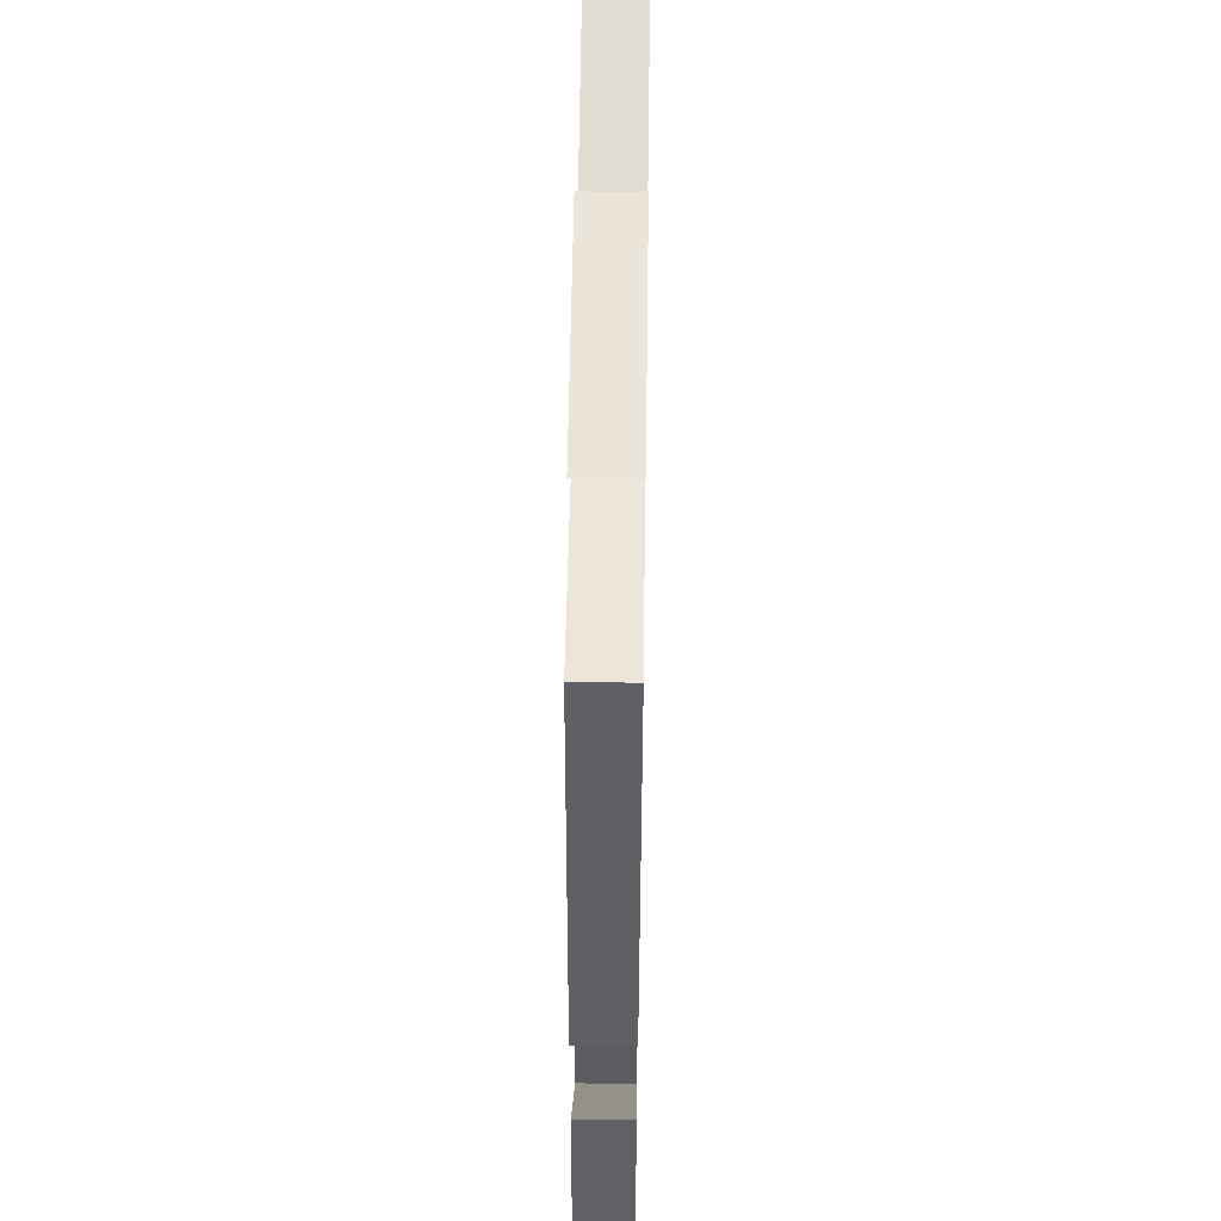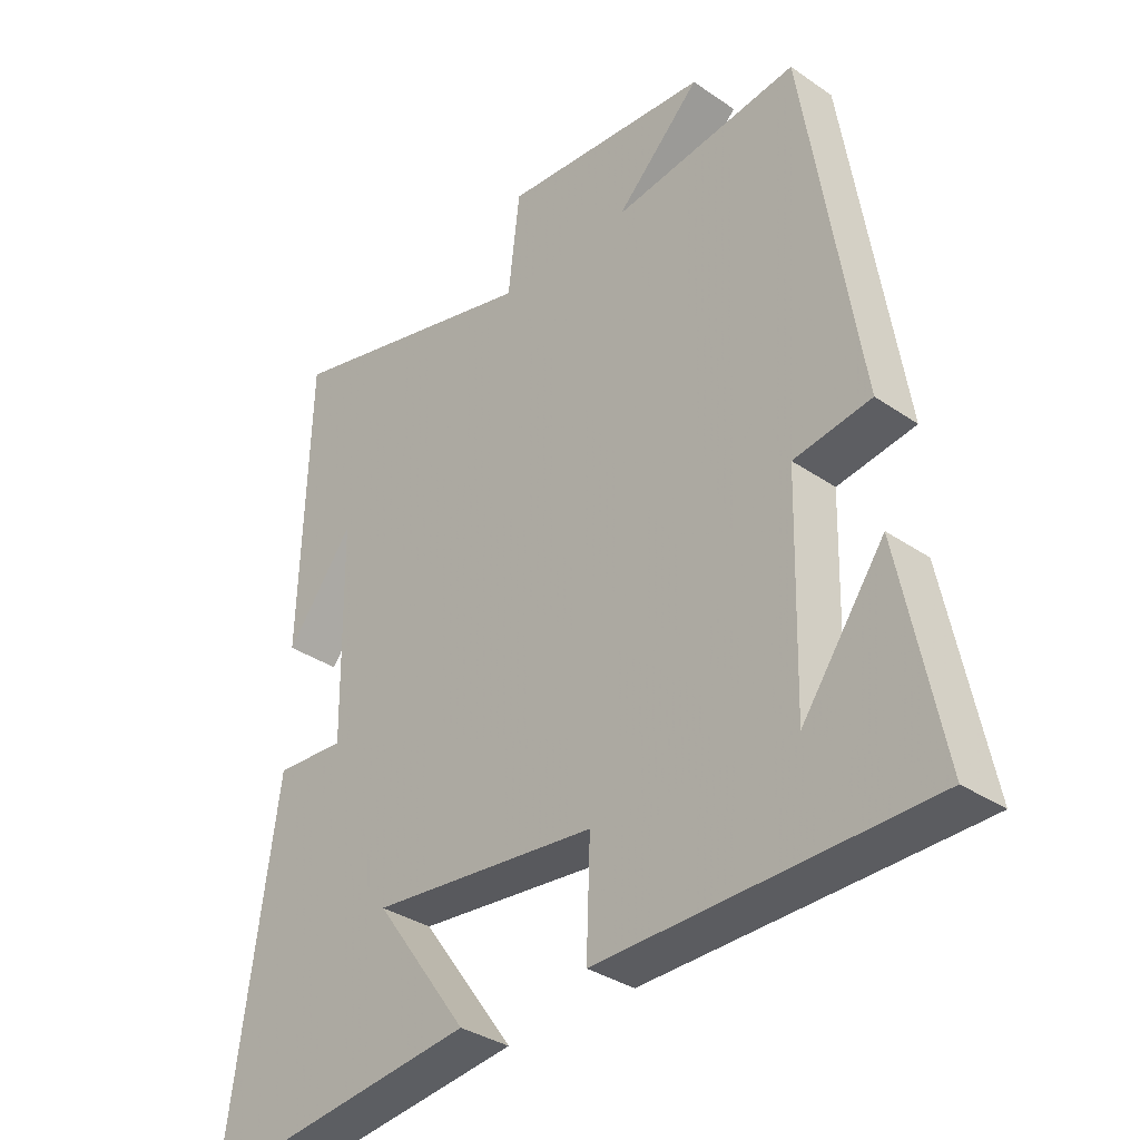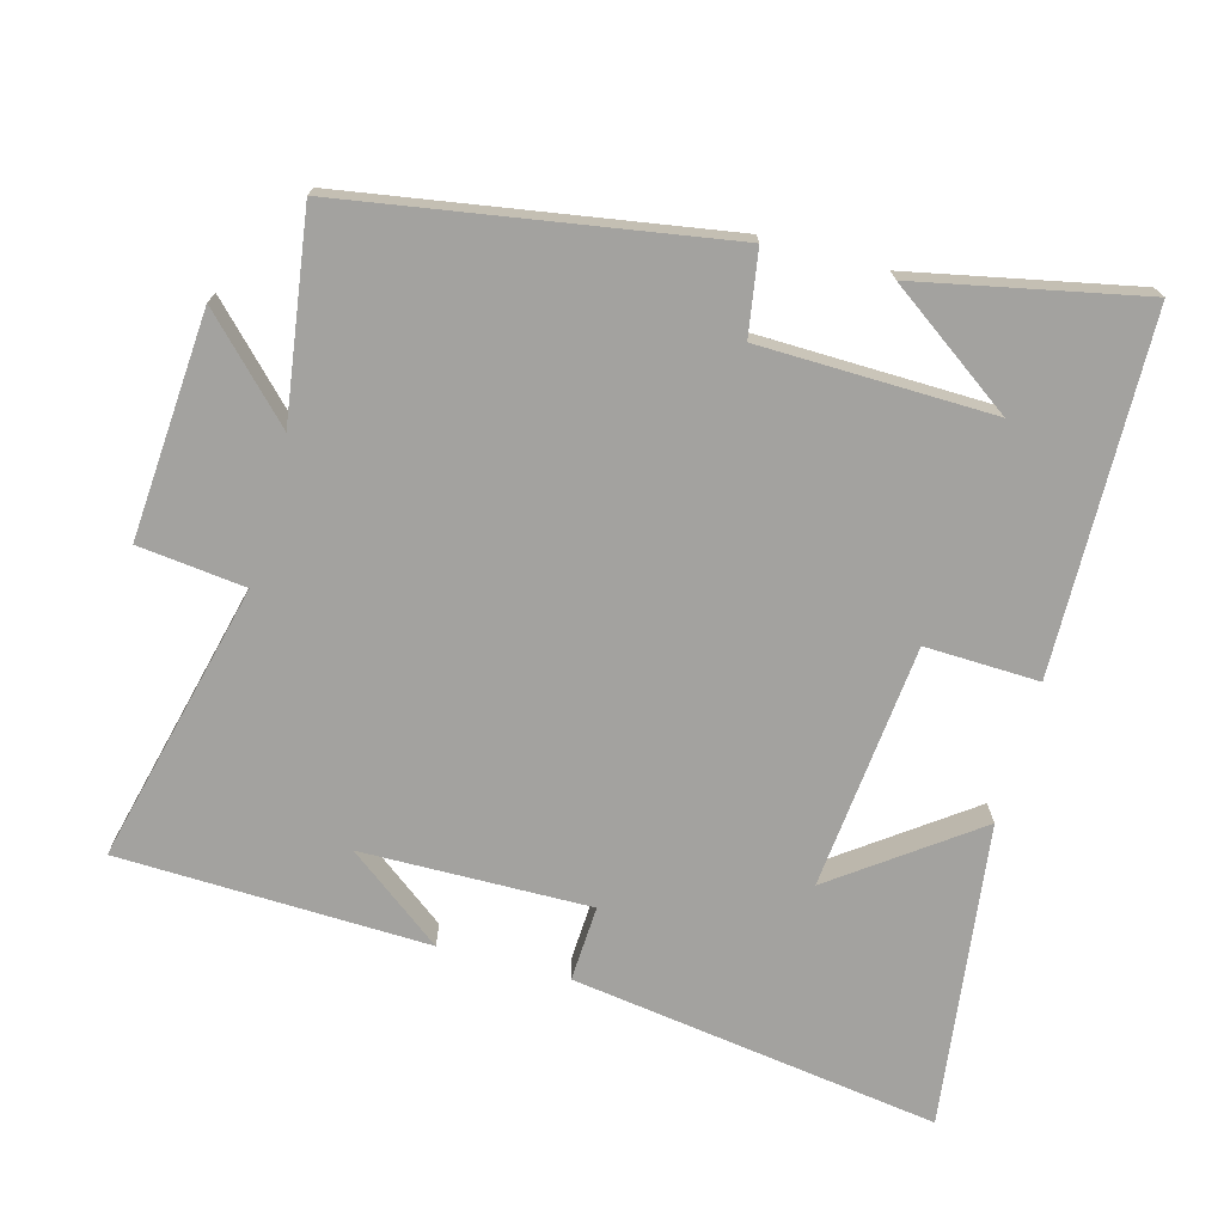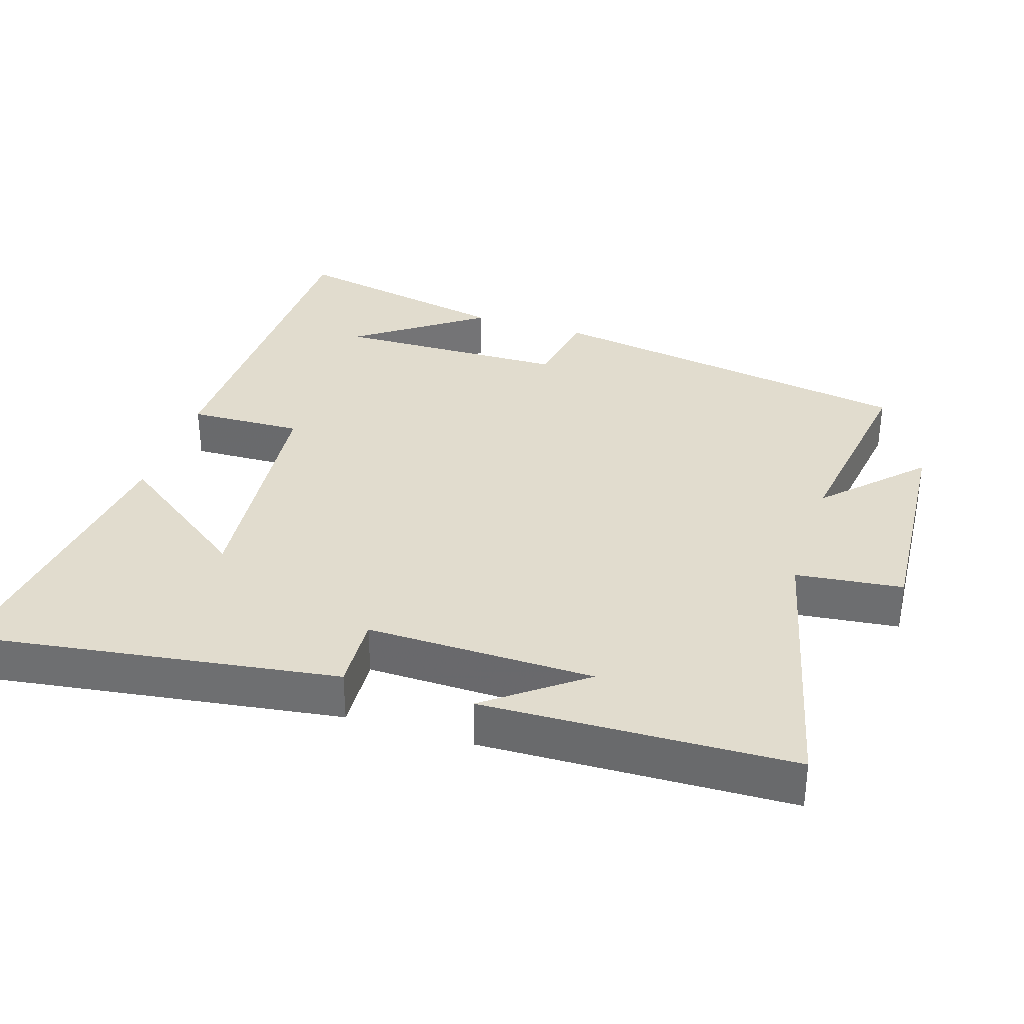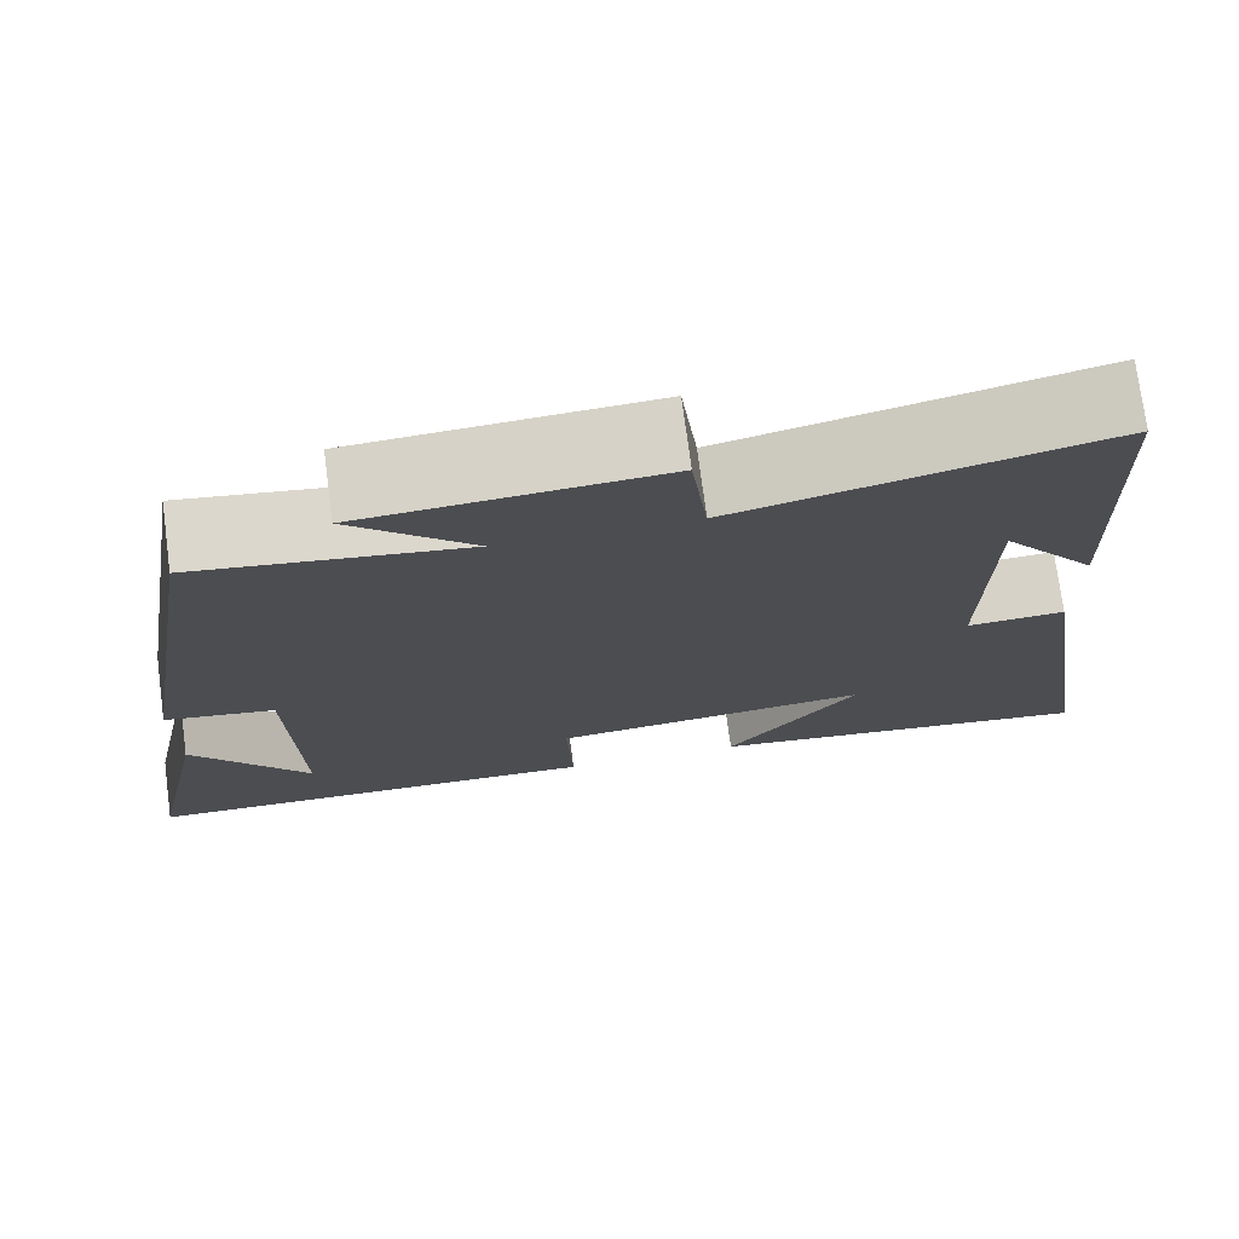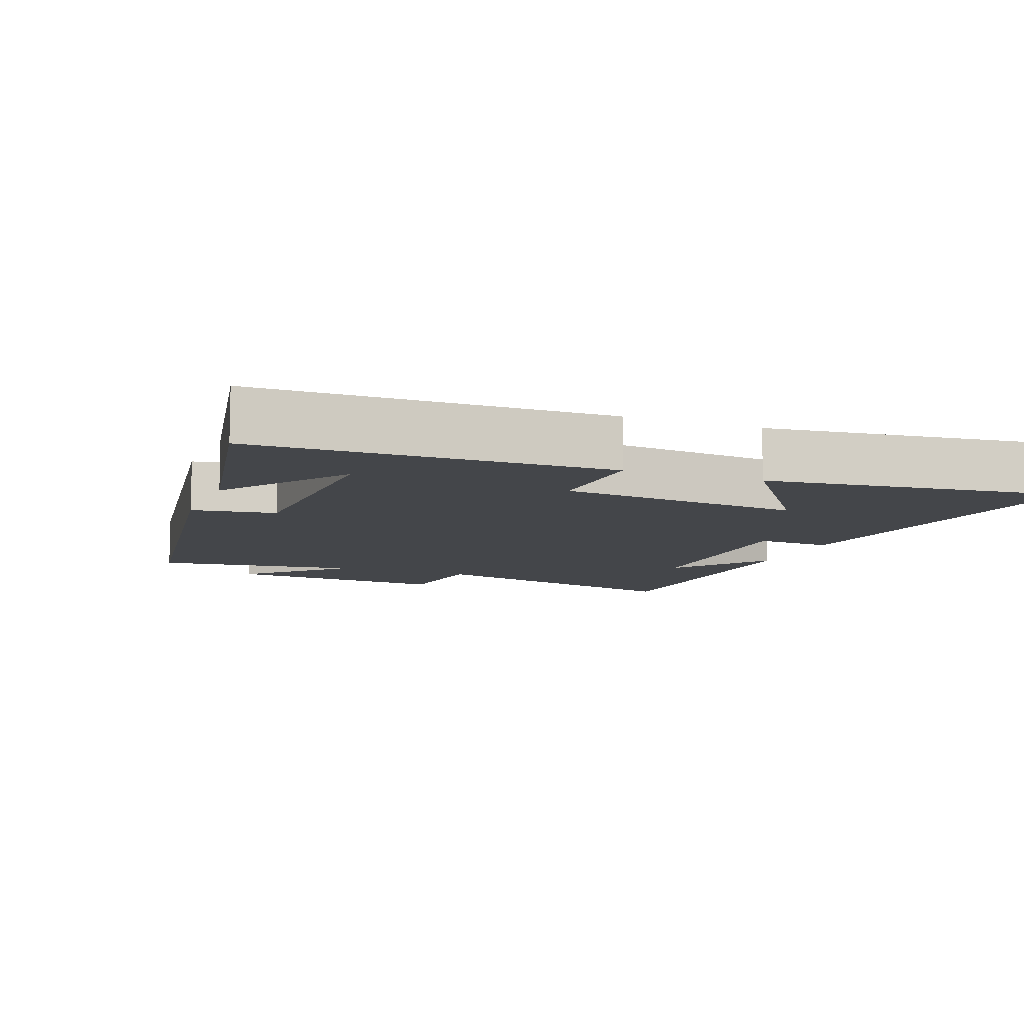
<metadata>
{"format":"obj","ext":"obj","renderer":"f3d","projection":"perspective","resolution":1024,"background":"white","views":[{"elev":55.1,"azim":90.8,"up":"+Z"},{"elev":-34.1,"azim":47.1,"up":"+Z"},{"elev":-72.6,"azim":74.9,"up":"+Y"},{"elev":34.0,"azim":-72.1,"up":"+Y"},{"elev":74.8,"azim":172.5,"up":"+Z"},{"elev":-9.4,"azim":158.7,"up":"+Y"}]}
</metadata>
<code>
v 0.565 0.07 -0.491
v 0.057 0.07 -0.5
v 0.063 0.07 -0.337
v -0.287 0.07 -0.301
v -0.143 0.07 -0.5
v -0.577 0.07 -0.554
v -0.5 0.07 -0.028
v -0.392 0.07 -0.034
v -0.396 0.07 0.292
v -0.5 0.07 0.156
v -0.485 0.07 0.599
v -0.084 0.07 0.5
v -0.066 0.07 0.653
v 0.256 0.07 0.629
v 0.124 0.07 0.5
v 0.414 0.07 0.541
v 0.5 0.07 0.002
v 0.38 0.07 -0.017
v 0.372 0.07 -0.349
v 0.5 0.07 -0.17
v 0.565 0 -0.491
v 0.057 0 -0.5
v 0.063 0 -0.337
v -0.287 0 -0.301
v -0.143 0 -0.5
v -0.577 0 -0.554
v -0.5 0 -0.028
v -0.392 0 -0.034
v -0.396 0 0.292
v -0.5 0 0.156
v -0.485 0 0.599
v -0.084 0 0.5
v -0.066 0 0.653
v 0.256 0 0.629
v 0.124 0 0.5
v 0.414 0 0.541
v 0.5 0 0.002
v 0.38 0 -0.017
v 0.372 0 -0.349
v 0.5 0 -0.17
f 19 20 1
f 15 16 17 18
f 15 18 19
f 12 13 14 15
f 12 15 19
f 11 12 19
f 9 10 11
f 9 11 19
f 8 9 19
f 4 5 6 7
f 3 4 7 8
f 19 1 2 3
f 3 8 19
f 21 40 39
f 38 37 36 35
f 39 38 35
f 35 34 33 32
f 39 35 32
f 39 32 31
f 31 30 29
f 39 31 29
f 39 29 28
f 27 26 25 24
f 28 27 24 23
f 23 22 21 39
f 39 28 23
f 1 21 22 2
f 2 22 23 3
f 3 23 24 4
f 4 24 25 5
f 5 25 26 6
f 6 26 27 7
f 7 27 28 8
f 8 28 29 9
f 9 29 30 10
f 10 30 31 11
f 11 31 32 12
f 12 32 33 13
f 13 33 34 14
f 14 34 35 15
f 15 35 36 16
f 16 36 37 17
f 17 37 38 18
f 18 38 39 19
f 19 39 40 20
f 20 40 21 1

</code>
